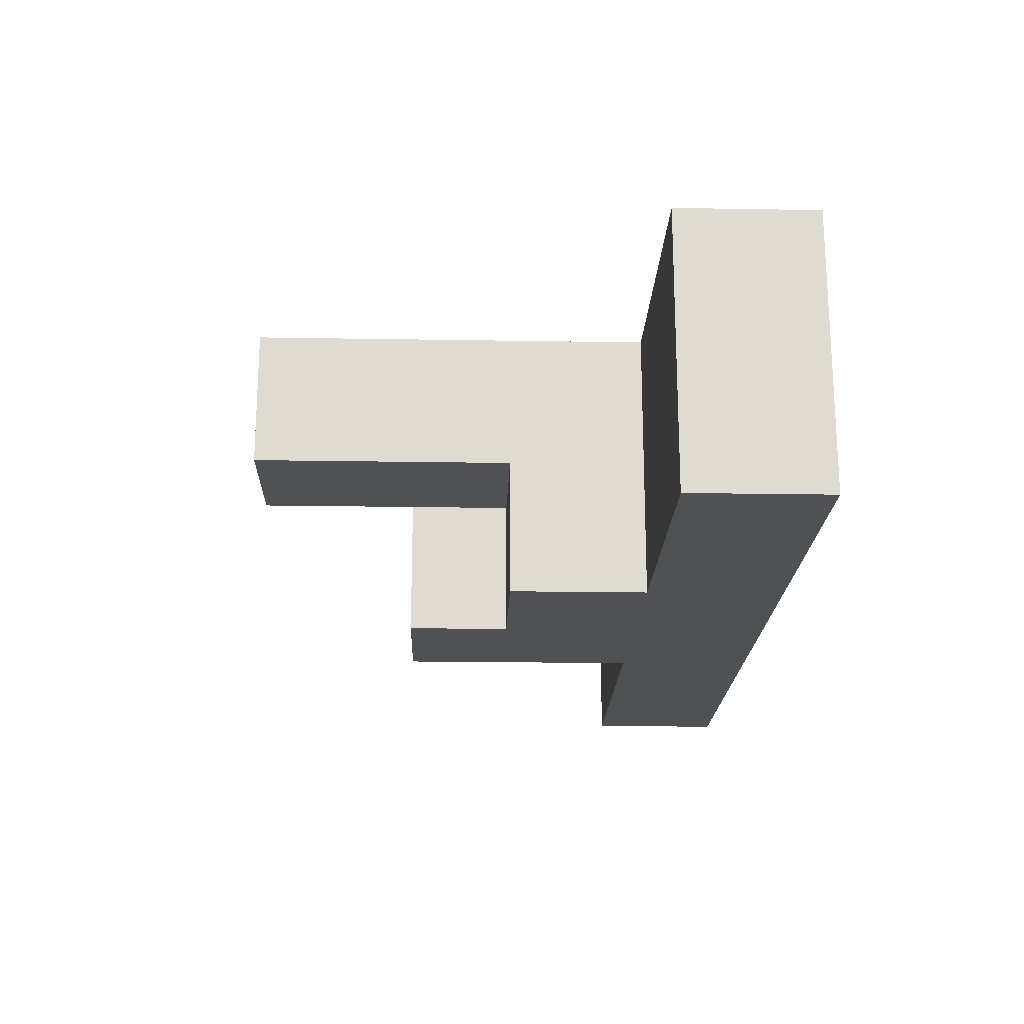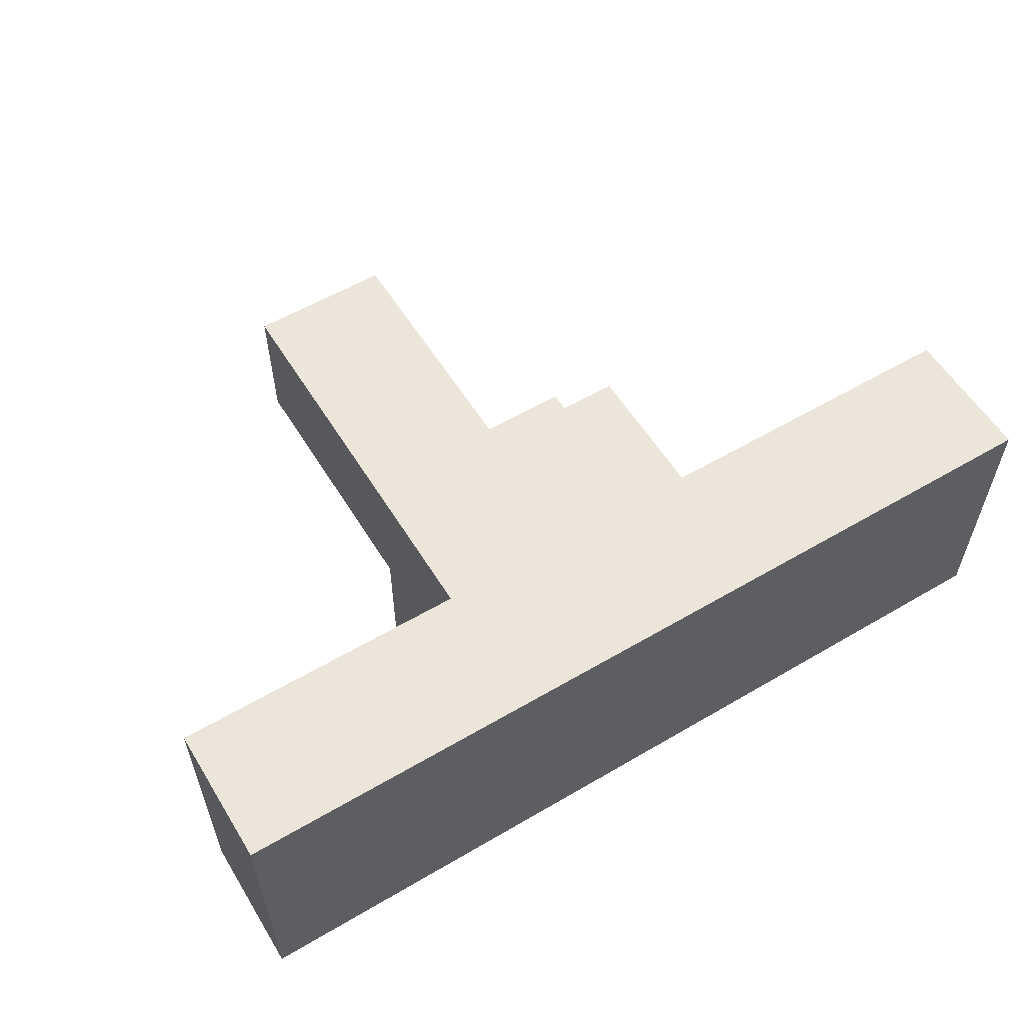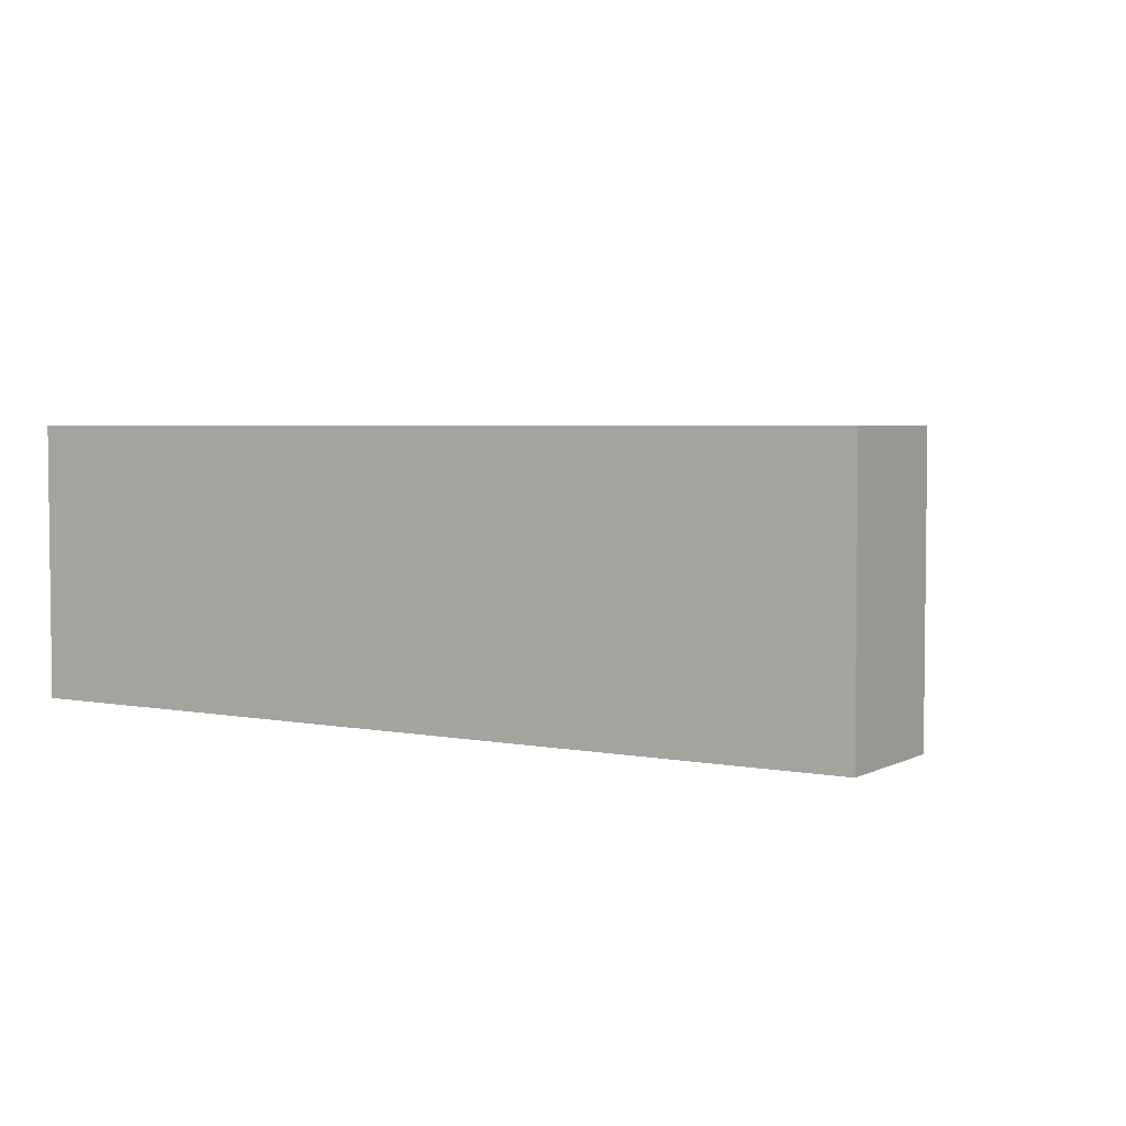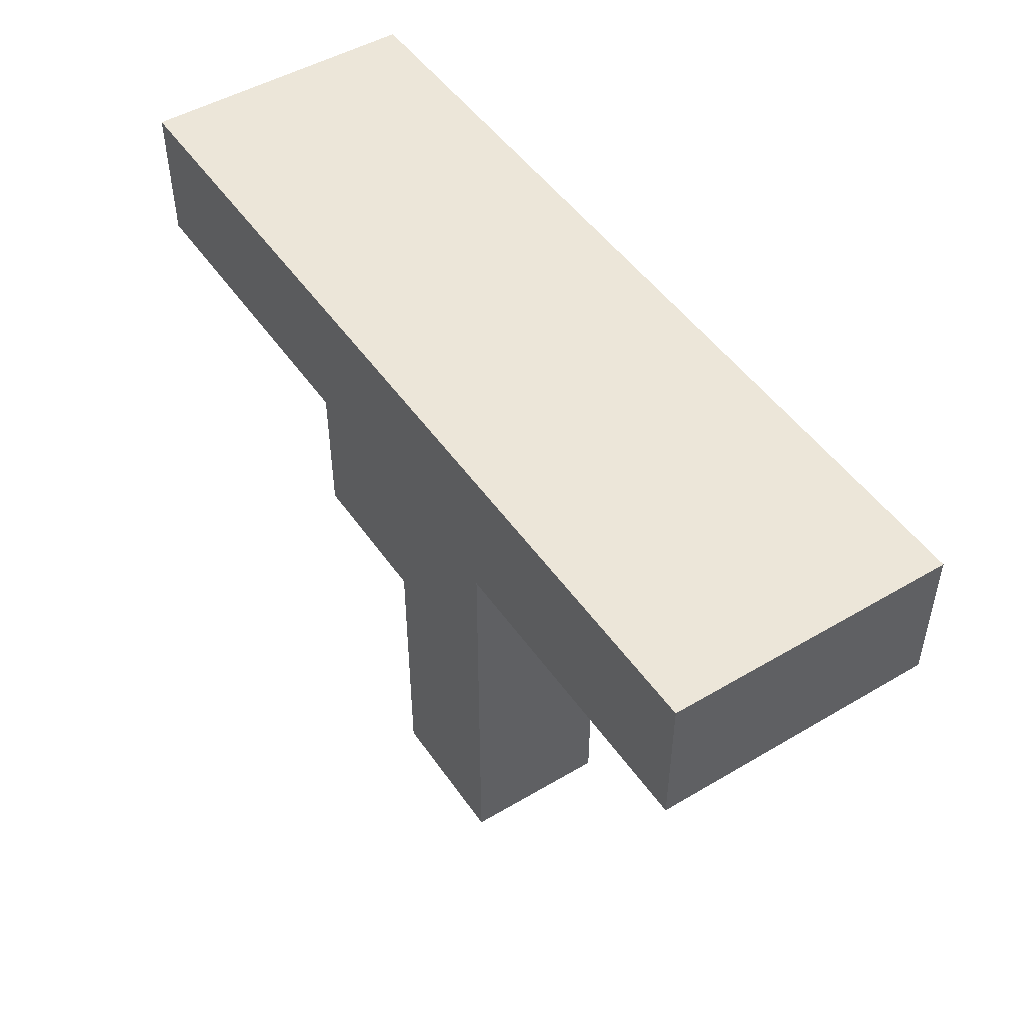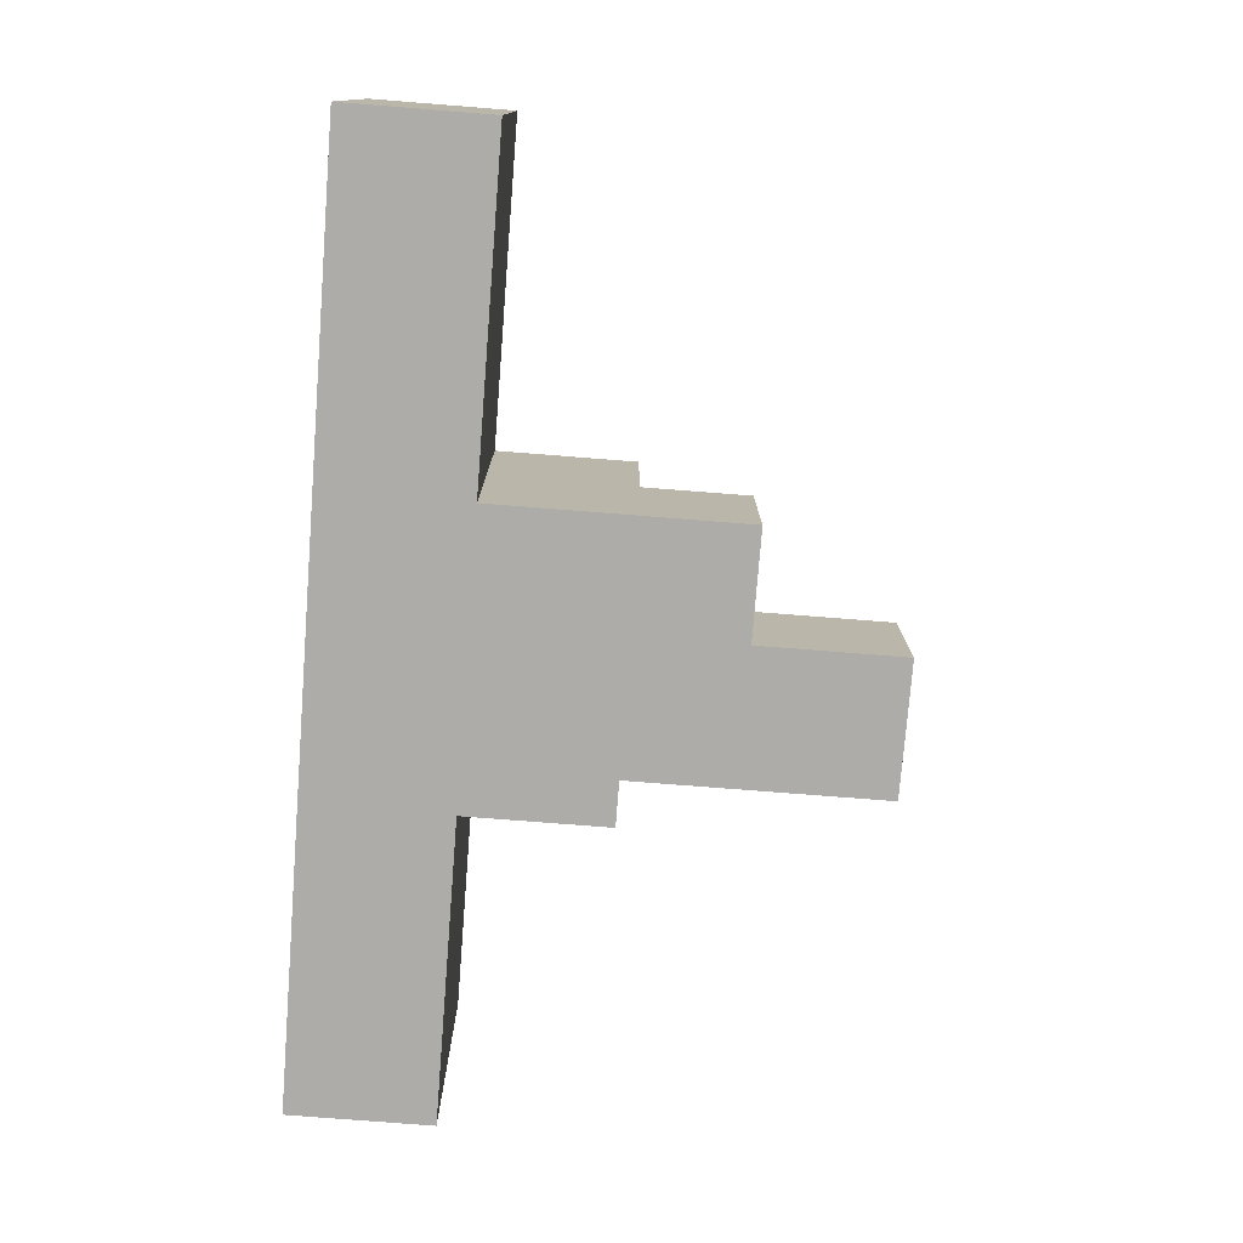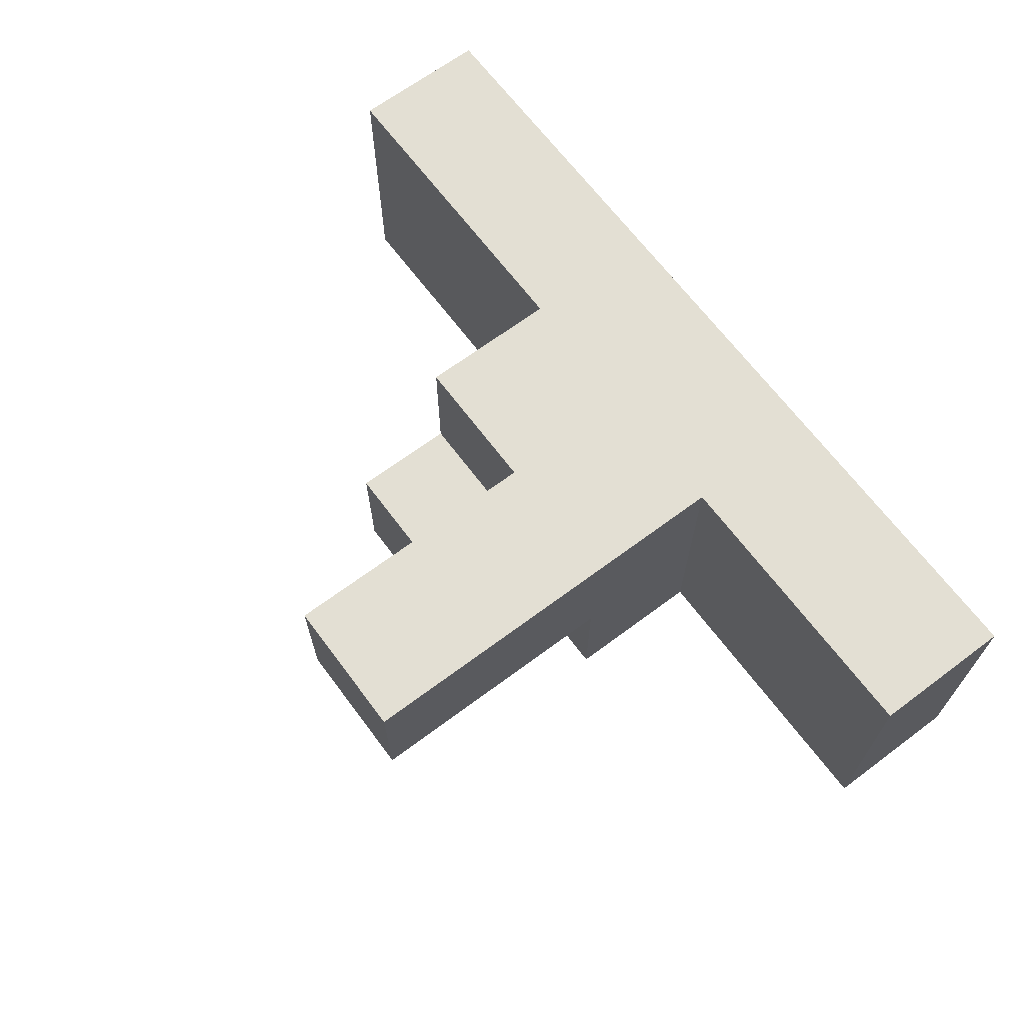
<metadata>
{"format":"obj","ext":"obj","renderer":"f3d","projection":"perspective","resolution":1024,"background":"white","views":[{"elev":-19.5,"azim":88.2,"up":"+Z"},{"elev":57.2,"azim":148.6,"up":"+Z"},{"elev":3.8,"azim":-147.5,"up":"+Z"},{"elev":48.7,"azim":56.7,"up":"+Y"},{"elev":-76.6,"azim":-94.5,"up":"+Z"},{"elev":66.9,"azim":53.2,"up":"+Z"}]}
</metadata>
<code>
g default
v -2.5 -2.5 2.5
v 2.5 -2.5 2.5
v -2.5 2.5 2.5
v 2.5 2.5 2.5
v -2.5 2.5 -2.5
v 2.5 2.5 -2.5
v -2.5 -2.5 -2.5
v 2.5 -2.5 -2.5
v 0 0 2.5
v 0 -2.5 2.5
v 2.5 0 2.5
v 0 2.5 2.5
v -2.5 0 2.5
v 0 2.5 0
v 2.5 2.5 0
v 0 2.5 -2.5
v -2.5 2.5 0
v 0 0 -2.5
v 2.5 0 -2.5
v 0 -2.5 -2.5
v -2.5 0 -2.5
v 0 -2.5 0
v 2.5 -2.5 0
v -2.5 -2.5 0
v 2.5 0 0
v -2.5 0 0
v 2.5 2.5 2.5
v 2.5 2.5 0
v 2.5 0 2.5
v 2.5 0 0
v 7.793 2.5 -2.5
v 7.793 -0 -2.5
v 7.793 2.5 0
v 7.793 -0 0
v 7.793 2.5 2.5
v 7.793 2.5 0
v 7.793 -0 2.5
v 7.793 -0 0
v -8.263 0 2.5
v -8.263 2.5 2.5
v -8.263 2.5 0
v -8.263 0 0
v -8.263 2.5 -2.5
v -8.263 0 -2.5
v -2.5 -2.5 -2.5
v -2.5 -2.5 0
v 0 -2.5 -2.5
v 0 -2.5 0
v 2.5 -2.5 0
v 2.5 -2.5 2.5
v 0 -2.5 2.5
v 0 -2.5 0
v 2.5 -7.258 0
v 2.5 -7.258 2.5
v 0 -7.258 2.5
v 0 -7.258 0
v -2.5 -4.355 -2.5
v -2.5 -4.355 0
v 0 -4.355 -2.5
v 0 -4.355 0
g test
f 13 1 9
f 9 1 10
f 17 3 14
f 14 3 12
f 21 5 18
f 18 5 16
f 58 57 60
f 60 57 59
f 11 2 25
f 25 2 23
f 21 7 26
f 26 7 24
f 10 2 9
f 9 2 11
f 11 4 9
f 9 4 12
f 12 3 9
f 9 3 13
f 12 4 14
f 14 4 15
f 15 6 14
f 14 6 16
f 16 5 14
f 14 5 17
f 16 6 18
f 18 6 19
f 19 8 18
f 18 8 20
f 20 7 18
f 18 7 21
f 20 8 22
f 22 8 23
f 53 54 56
f 56 54 55
f 10 1 22
f 22 1 24
f 23 8 25
f 25 8 19
f 32 31 34
f 34 31 33
f 36 35 38
f 38 35 37
f 24 1 26
f 26 1 13
f 39 40 42
f 42 40 41
f 41 43 42
f 42 43 44
f 28 15 27
f 15 4 27
f 27 4 29
f 4 11 29
f 29 11 30
f 11 25 30
f 30 25 28
f 25 15 28
f 19 6 32
f 32 6 31
f 6 15 31
f 31 15 33
f 15 25 33
f 33 25 34
f 25 19 34
f 34 19 32
f 28 27 36
f 36 27 35
f 27 29 35
f 35 29 37
f 29 30 37
f 37 30 38
f 30 28 38
f 38 28 36
f 13 3 39
f 39 3 40
f 3 17 40
f 40 17 41
f 26 13 42
f 42 13 39
f 17 5 41
f 41 5 43
f 5 21 43
f 43 21 44
f 21 26 44
f 44 26 42
f 46 24 45
f 24 7 45
f 45 7 47
f 7 20 47
f 47 20 48
f 20 22 48
f 48 22 46
f 22 24 46
f 49 23 50
f 23 2 50
f 50 2 51
f 2 10 51
f 51 10 52
f 10 22 52
f 52 22 49
f 22 23 49
f 49 50 53
f 53 50 54
f 50 51 54
f 54 51 55
f 51 52 55
f 55 52 56
f 52 49 56
f 56 49 53
f 46 45 58
f 58 45 57
f 45 47 57
f 57 47 59
f 47 48 59
f 59 48 60
f 48 46 60
f 60 46 58

</code>
